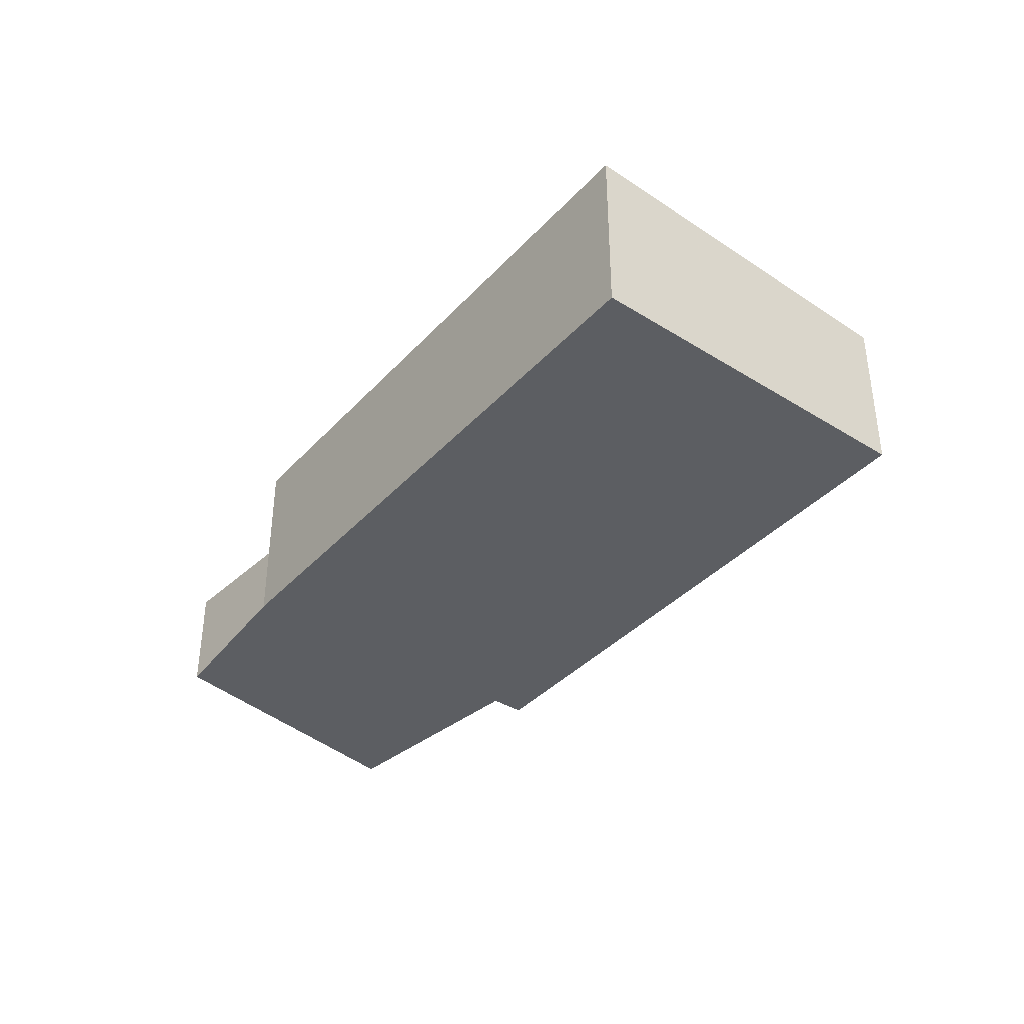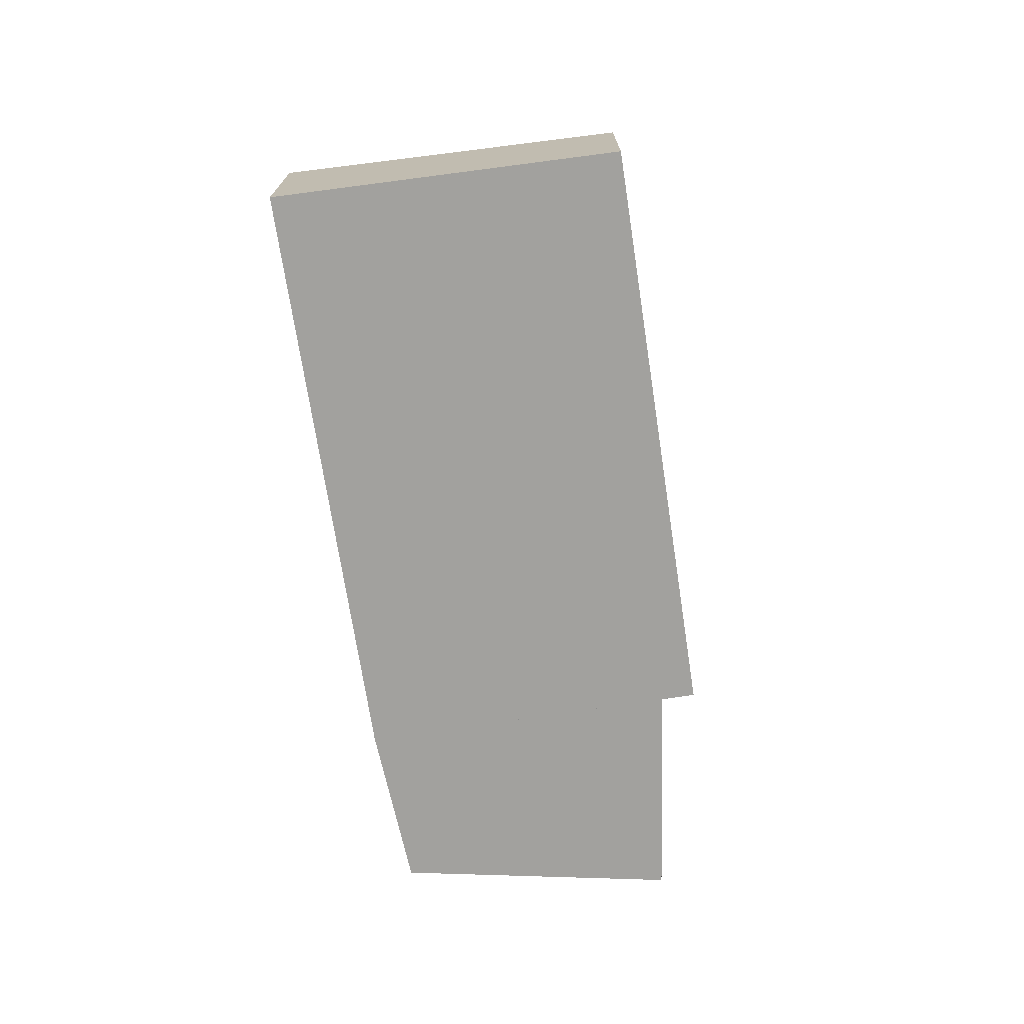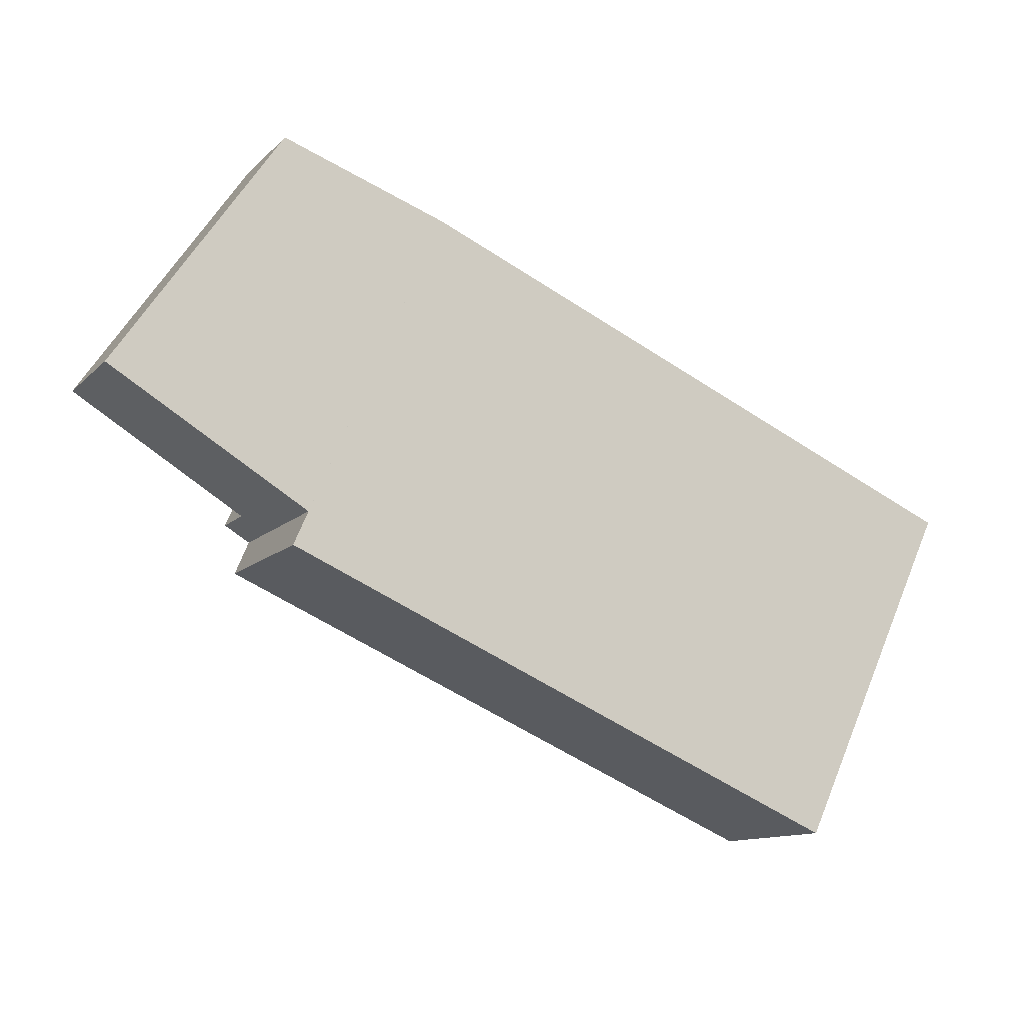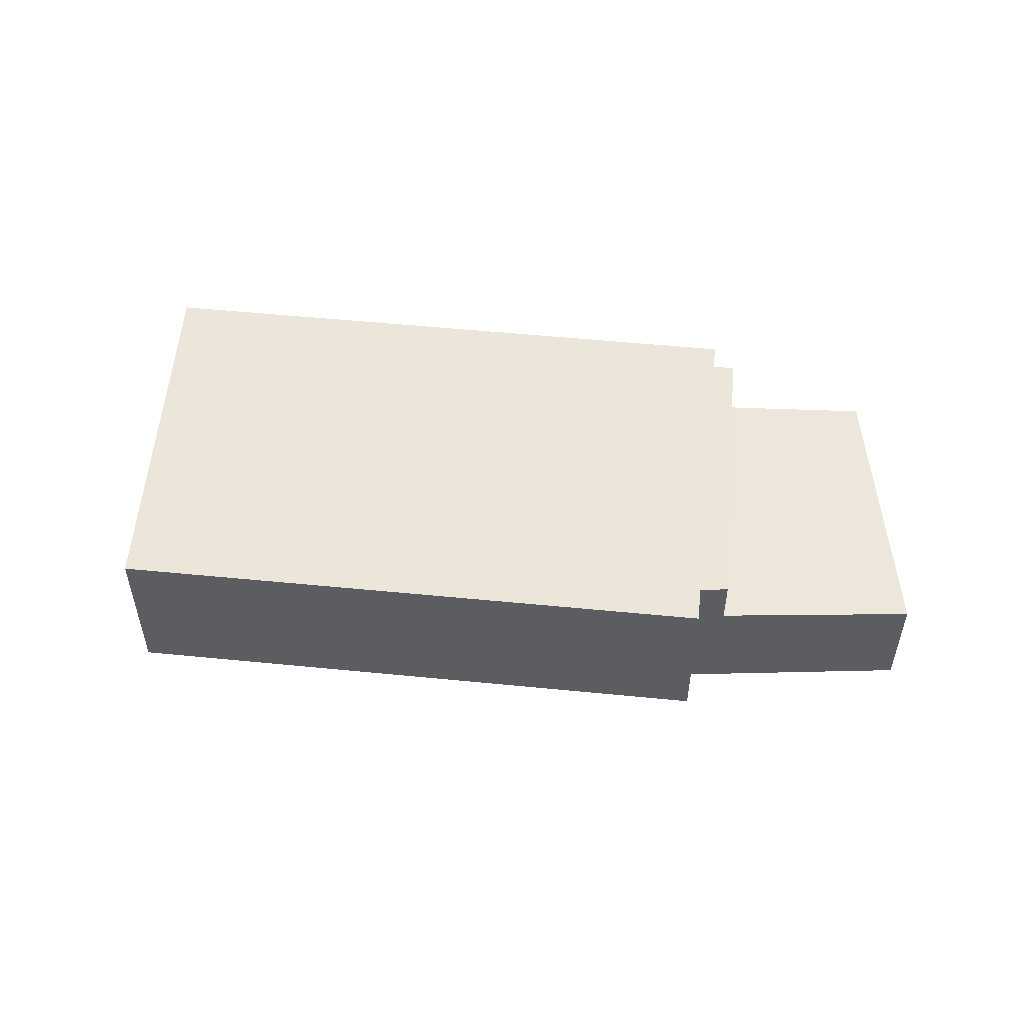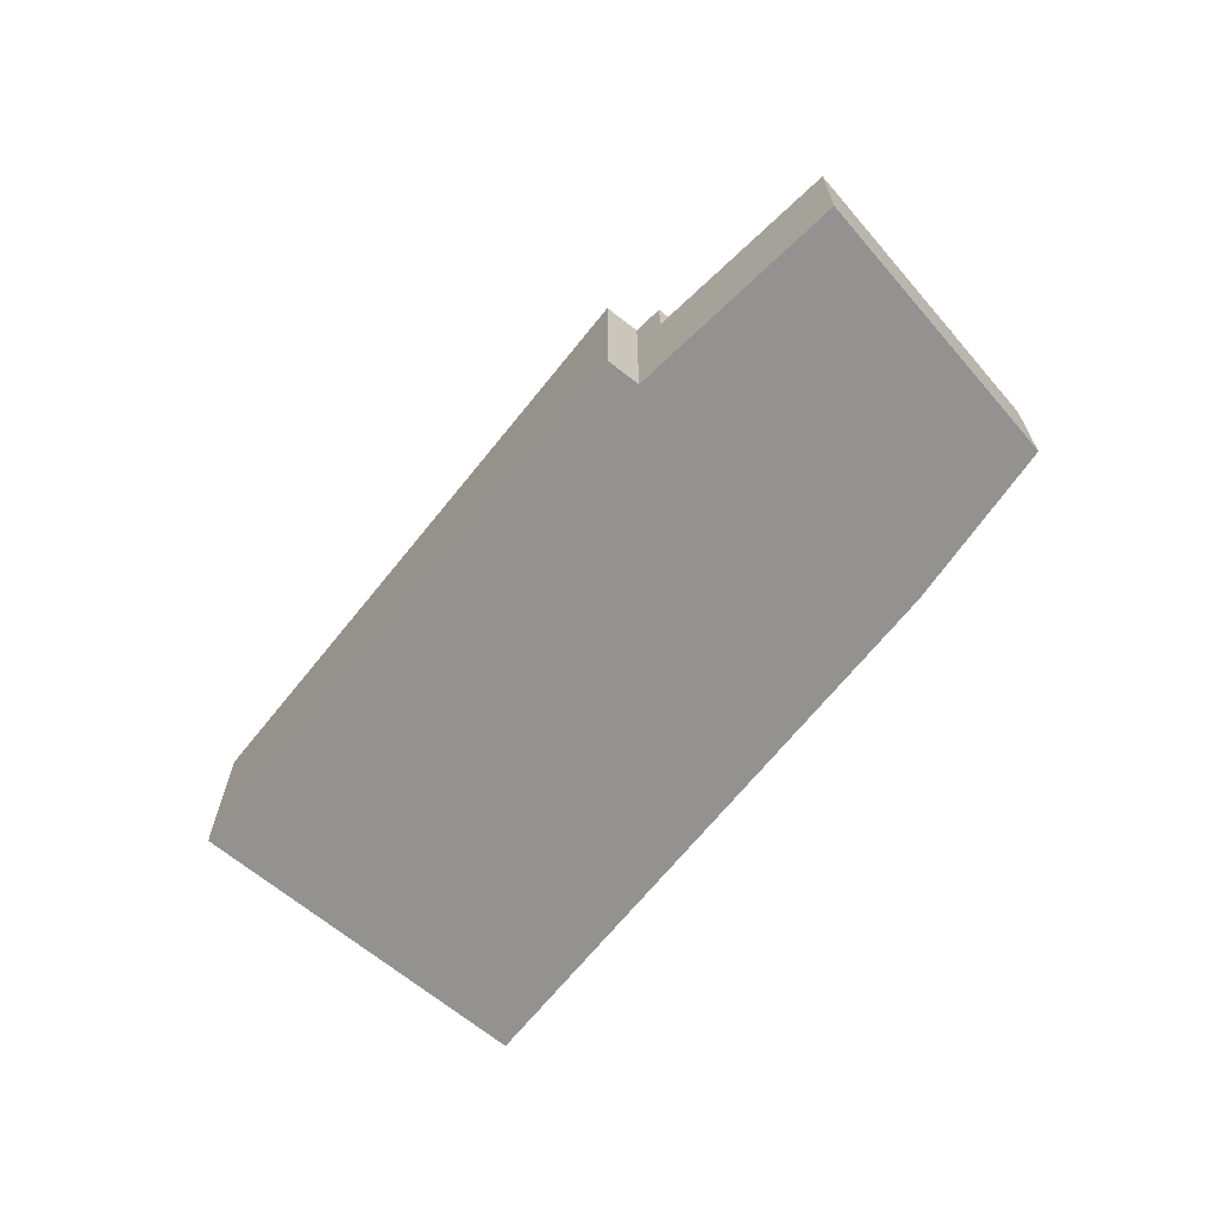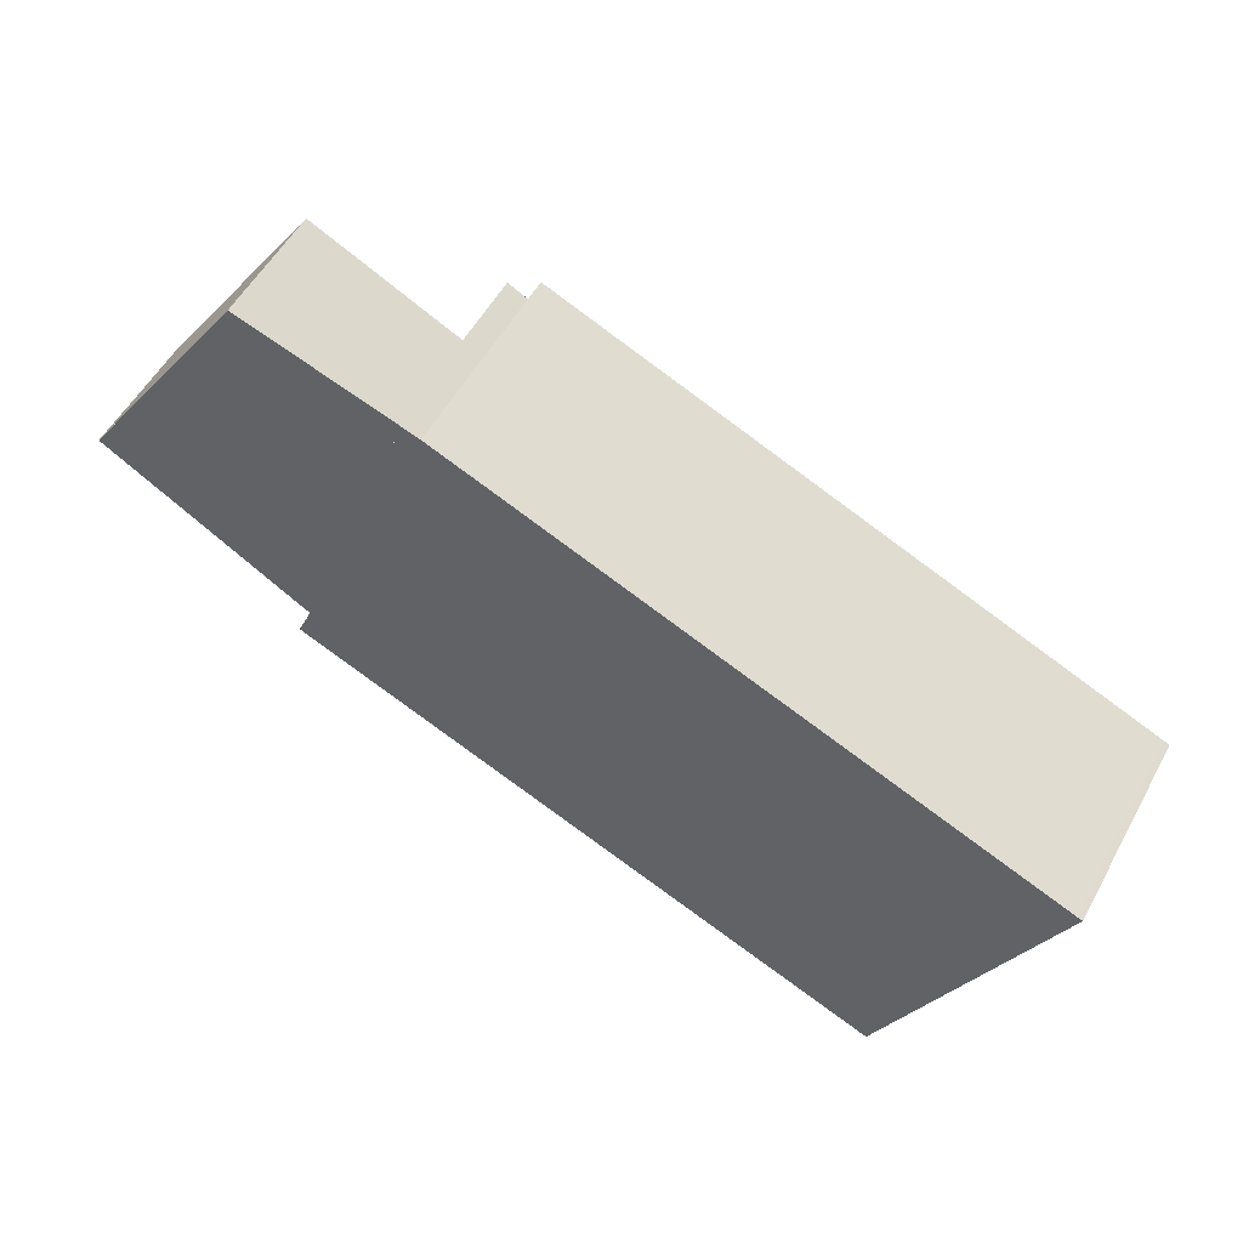
<metadata>
{"format":"obj","ext":"obj","renderer":"f3d","projection":"perspective","resolution":1024,"background":"white","views":[{"elev":-38.2,"azim":-103.5,"up":"+Z"},{"elev":-72.0,"azim":-57.6,"up":"+Z"},{"elev":-11.9,"azim":154.0,"up":"+Y"},{"elev":52.8,"azim":29.8,"up":"+Z"},{"elev":-66.5,"azim":75.1,"up":"+Z"},{"elev":53.6,"azim":-151.8,"up":"+Y"}]}
</metadata>
<code>
v -2149 -2245 4.916
v -2133 -2238 4.938
v -2133 -2239 4.901
v -2130 -2246 4.48
v -2130 -2247 4.431
v -2145 -2254 4.407
v -2129 -2237 2.936
v -2125 -2243 3.038
v -2147 -2248 4.746
v -2143 -2246 4.753
v -2147 -2248 4.727
v -2147 -2248 4.747
v -2133 -2238 4.904
v -2133 -2239 4.889
v -2132 -2240 4.825
v -2129 -2246 4.487
v -2133 -2238 4.904
v -2128 -2238 2.956
v -2125 -2243 3.037
v -2133 -2238 3.018
v -2129 -2246 3.149
v -2132 -2241 4.772
v -2133 -2238 4.258
v -2132 -2240 4.825
v -2132 -2240 3.043
v -2132 -2240 4.565
v -2133 -2239 4.889
v -2133 -2239 3.023
v -2129 -2237 2.937
v -2133 -2239 4.316
v -2129 -2246 3.149
v -2130 -2245 3.137
v -2132 -2241 4.772
v -2129 -2246 4.487
v -2133 -2239 3.023
v -2133 -2238 3.018
v -2132 -2240 3.043
v -2130 -2245 4.525
v -2145 -2252 4.502
v -2130 -2245 4.525
v -2130 -2245 3.137
v -2136 -2250 4.421
v -2130 -2246 4.476
v -2133 -2239 4.886
v -2132 -2240 4.823
v -2132 -2241 4.771
v -2130 -2245 4.524
v -2133 -2239 4.902
v -2130 -2246 4.483
v -2149 -2245 4.911
v -2133 -2238 4.935
v -2149 -2245 4.916
v -2149 -2245 4.911
v -2147 -2248 4.748
v -2147 -2248 4.746
v -2147 -2248 4.728
v -2145 -2252 4.502
v -2145 -2254 4.407
v -2149 -2245 4.916
v -2149 -2245 4.916
v -2149 -2245 0
v -2149 -2245 0
v -2133 -2238 4.935
v -2133 -2238 4.938
v -2133 -2238 0
v -2133 -2238 0
v -2133 -2239 4.902
v -2133 -2239 4.901
v -2133 -2239 0
v -2133 -2239 0
v -2130 -2246 4.476
v -2130 -2246 4.48
v -2130 -2246 0
v -2130 -2246 0
v -2136 -2250 4.421
v -2130 -2247 4.431
v -2130 -2247 0
v -2136 -2250 -8.882e-16
v -2145 -2252 4.502
v -2145 -2254 4.407
v -2145 -2254 8.882e-16
v -2145 -2252 -8.882e-16
v -2129 -2237 2.937
v -2129 -2237 2.936
v -2129 -2237 0
v -2129 -2237 0
v -2129 -2246 3.149
v -2125 -2243 3.038
v -2125 -2243 -4.441e-16
v -2129 -2246 0
v -2147 -2248 4.747
v -2147 -2248 4.746
v -2147 -2248 -8.882e-16
v -2147 -2248 0
v -2147 -2248 4.746
v -2147 -2248 4.727
v -2147 -2248 8.882e-16
v -2147 -2248 -8.882e-16
v -2149 -2245 4.911
v -2147 -2248 4.747
v -2147 -2248 0
v -2149 -2245 0
v -2125 -2243 3.037
v -2128 -2238 2.956
v -2128 -2238 0
v -2125 -2243 0
v -2125 -2243 3.038
v -2125 -2243 3.037
v -2125 -2243 0
v -2125 -2243 -4.441e-16
v -2128 -2238 2.956
v -2129 -2237 2.937
v -2129 -2237 0
v -2128 -2238 0
v -2130 -2246 4.483
v -2129 -2246 4.487
v -2129 -2246 0
v -2130 -2246 0
v -2129 -2237 2.936
v -2133 -2238 3.018
v -2133 -2238 0
v -2129 -2237 0
v -2147 -2248 4.727
v -2145 -2252 4.502
v -2145 -2252 -8.882e-16
v -2147 -2248 8.882e-16
v -2145 -2254 4.407
v -2136 -2250 4.421
v -2136 -2250 -8.882e-16
v -2145 -2254 0
v -2130 -2247 4.431
v -2130 -2246 4.476
v -2130 -2246 0
v -2130 -2247 0
v -2133 -2238 4.904
v -2133 -2239 4.902
v -2133 -2239 0
v -2133 -2238 0
v -2130 -2246 4.48
v -2130 -2246 4.483
v -2130 -2246 0
v -2130 -2246 0
v -2149 -2245 4.916
v -2149 -2245 4.911
v -2149 -2245 0
v -2149 -2245 0
v -2133 -2239 4.901
v -2133 -2238 4.935
v -2133 -2238 0
v -2133 -2239 0
v -2133 -2238 4.938
v -2149 -2245 4.916
v -2149 -2245 0
v -2133 -2238 0
v -2145 -2254 4.407
v -2145 -2254 4.407
v -2145 -2254 0
v -2145 -2254 8.882e-16
v -2149 -2245 0
v -2133 -2238 0
v -2133 -2239 0
v -2129 -2237 0
v -2125 -2243 0
v -2130 -2246 0
v -2130 -2247 0
v -2145 -2254 0
f 55 9 12 54
f 32 19 8 31
f 56 11 9 55
f 57 39 11 56
f 46 10 45
f 54 12 50 53
f 36 7 29 35
f 37 18 19 32
f 27 24 26 30
f 30 26 25 28
f 24 22 26
f 41 25 26 22 40
f 35 29 18 37
f 30 23 17 27
f 28 20 23 30
f 43 5 42
f 40 16 21 41
f 58 6 39 57
f 44 14 15 45
f 46 33 38 47
f 45 15 33 46
f 48 13 14 44
f 47 38 34 49
f 53 50 1 52
f 52 2 51 53
f 54 44 45 10 55
f 55 10 56
f 56 10 46 47 57
f 53 51 3 48 44 54
f 57 47 49 4 43 42 58
f 60 61 62 59
f 64 65 66 63
f 68 69 70 67
f 72 73 74 71
f 76 77 78 75
f 80 81 82 79
f 84 85 86 83
f 88 89 90 87
f 92 93 94 91
f 96 97 98 95
f 100 101 102 99
f 104 105 106 103
f 108 109 110 107
f 112 113 114 111
f 116 117 118 115
f 120 121 122 119
f 124 125 126 123
f 128 129 130 127
f 132 133 134 131
f 136 137 138 135
f 140 141 142 139
f 144 145 146 143
f 148 149 150 147
f 152 153 154 151
f 156 157 158 155
f 160 161 162 163 164 165 166 159

</code>
